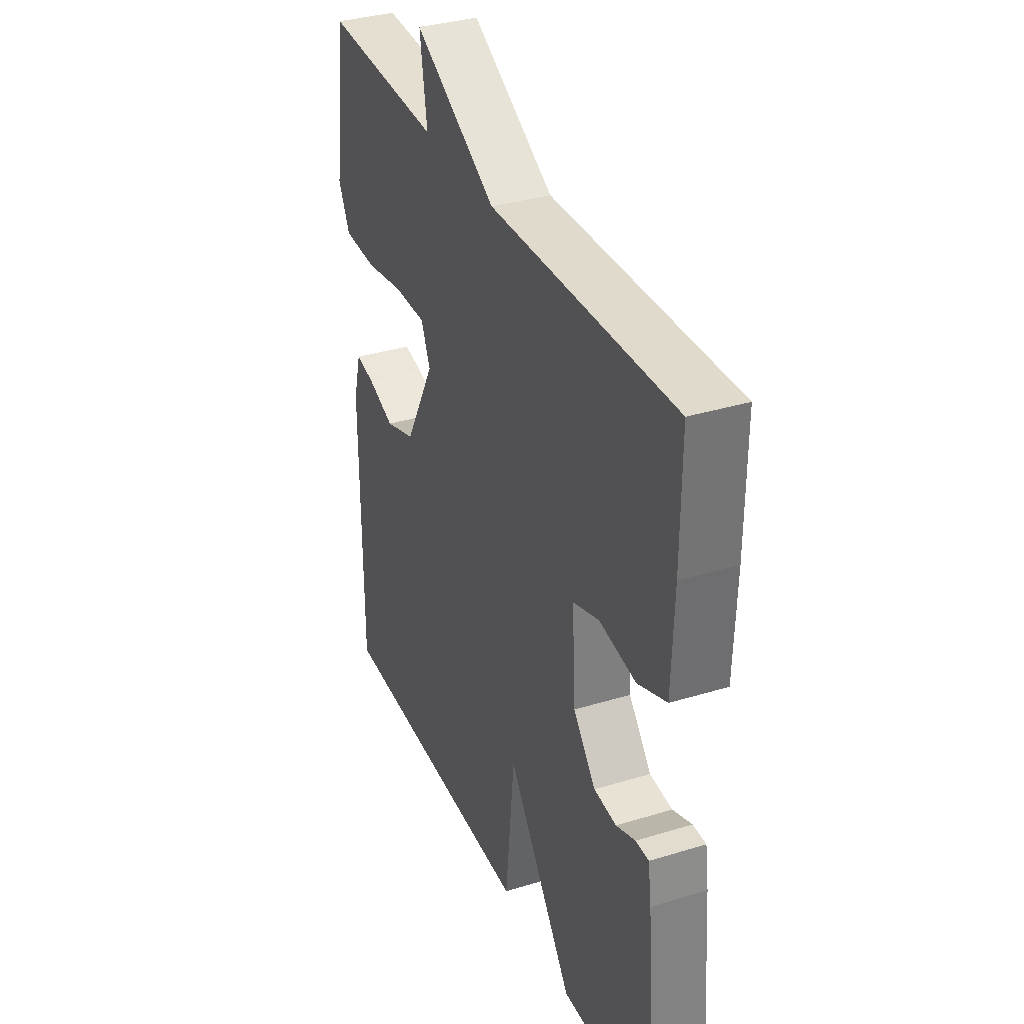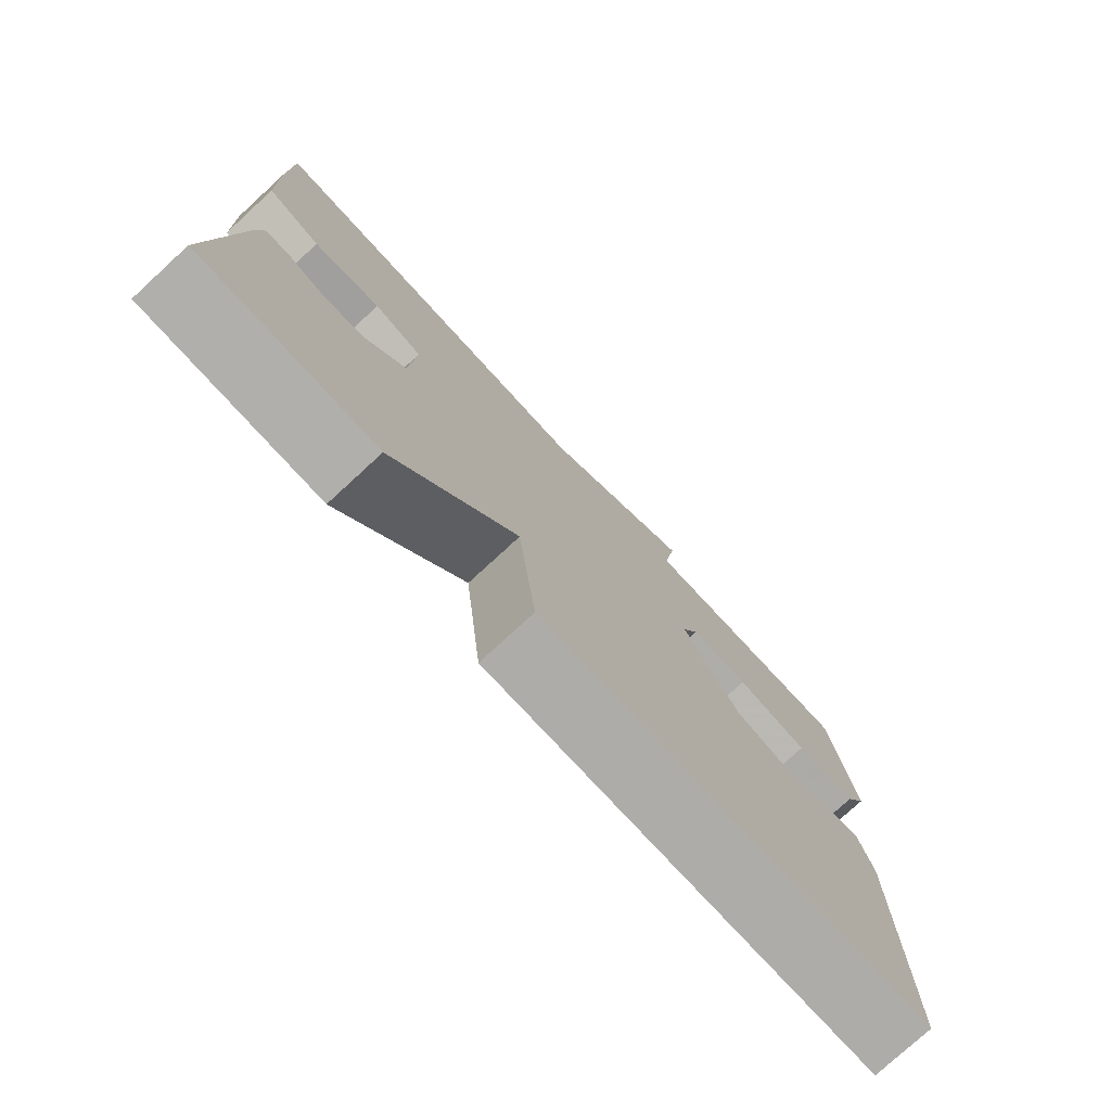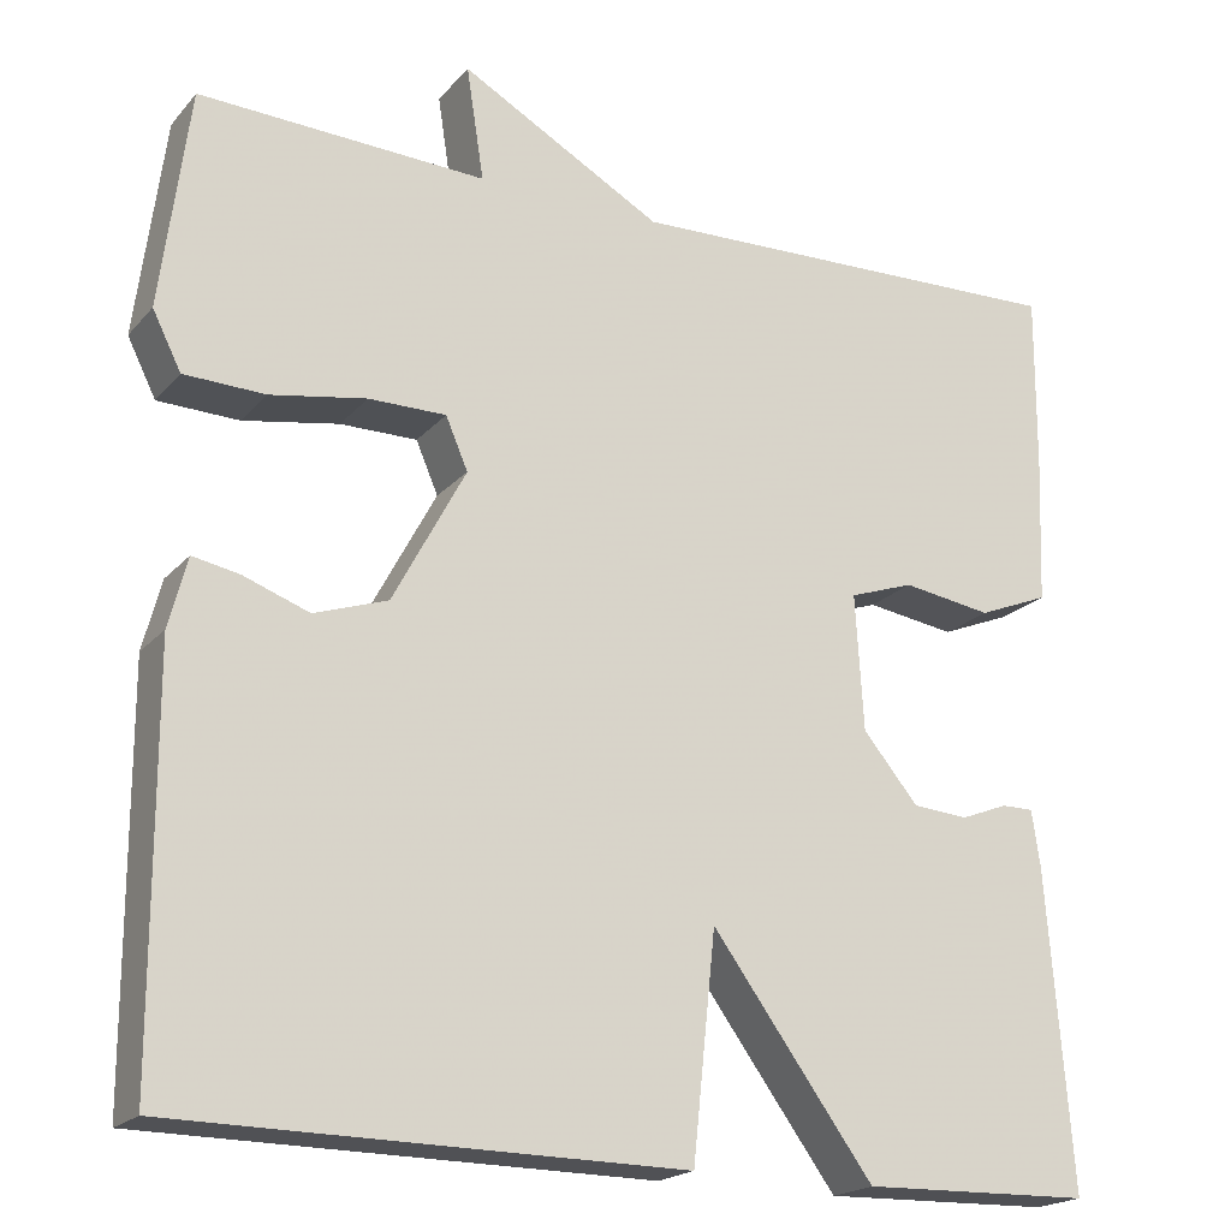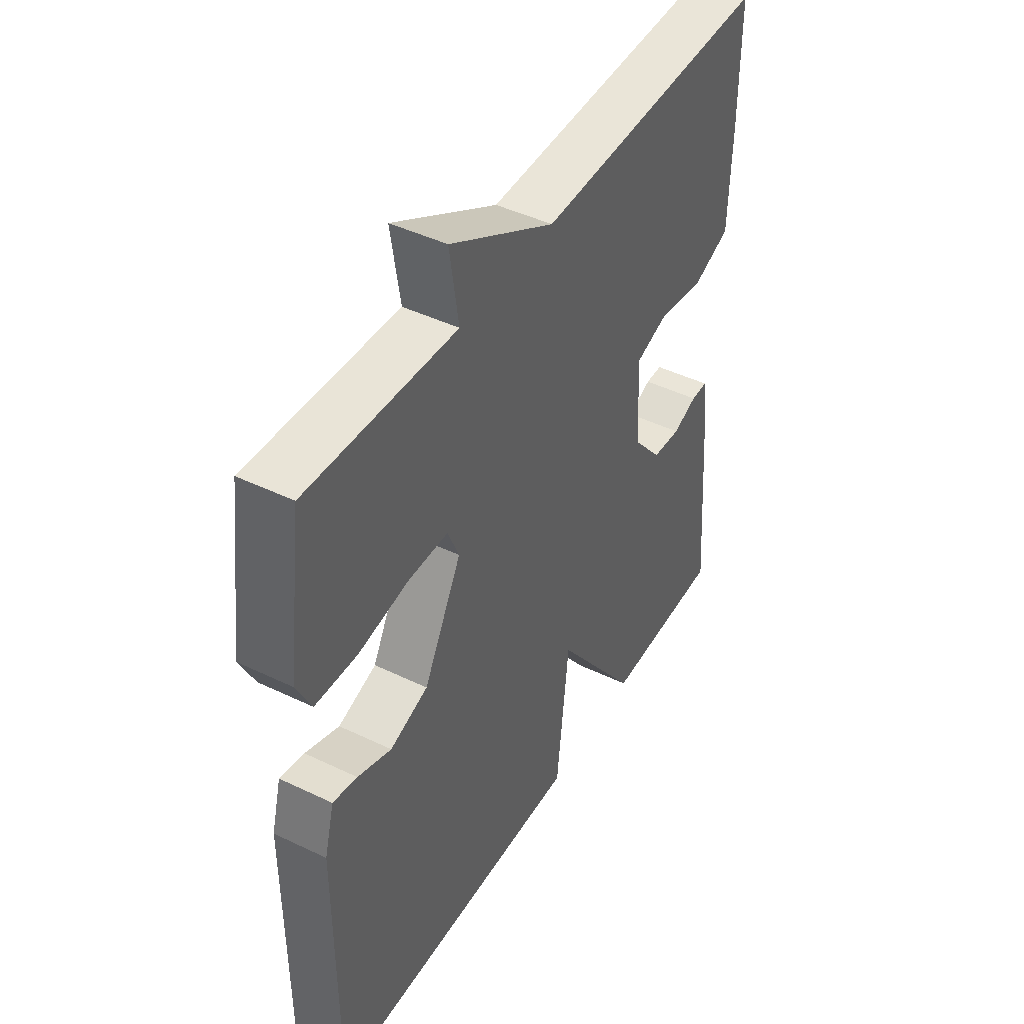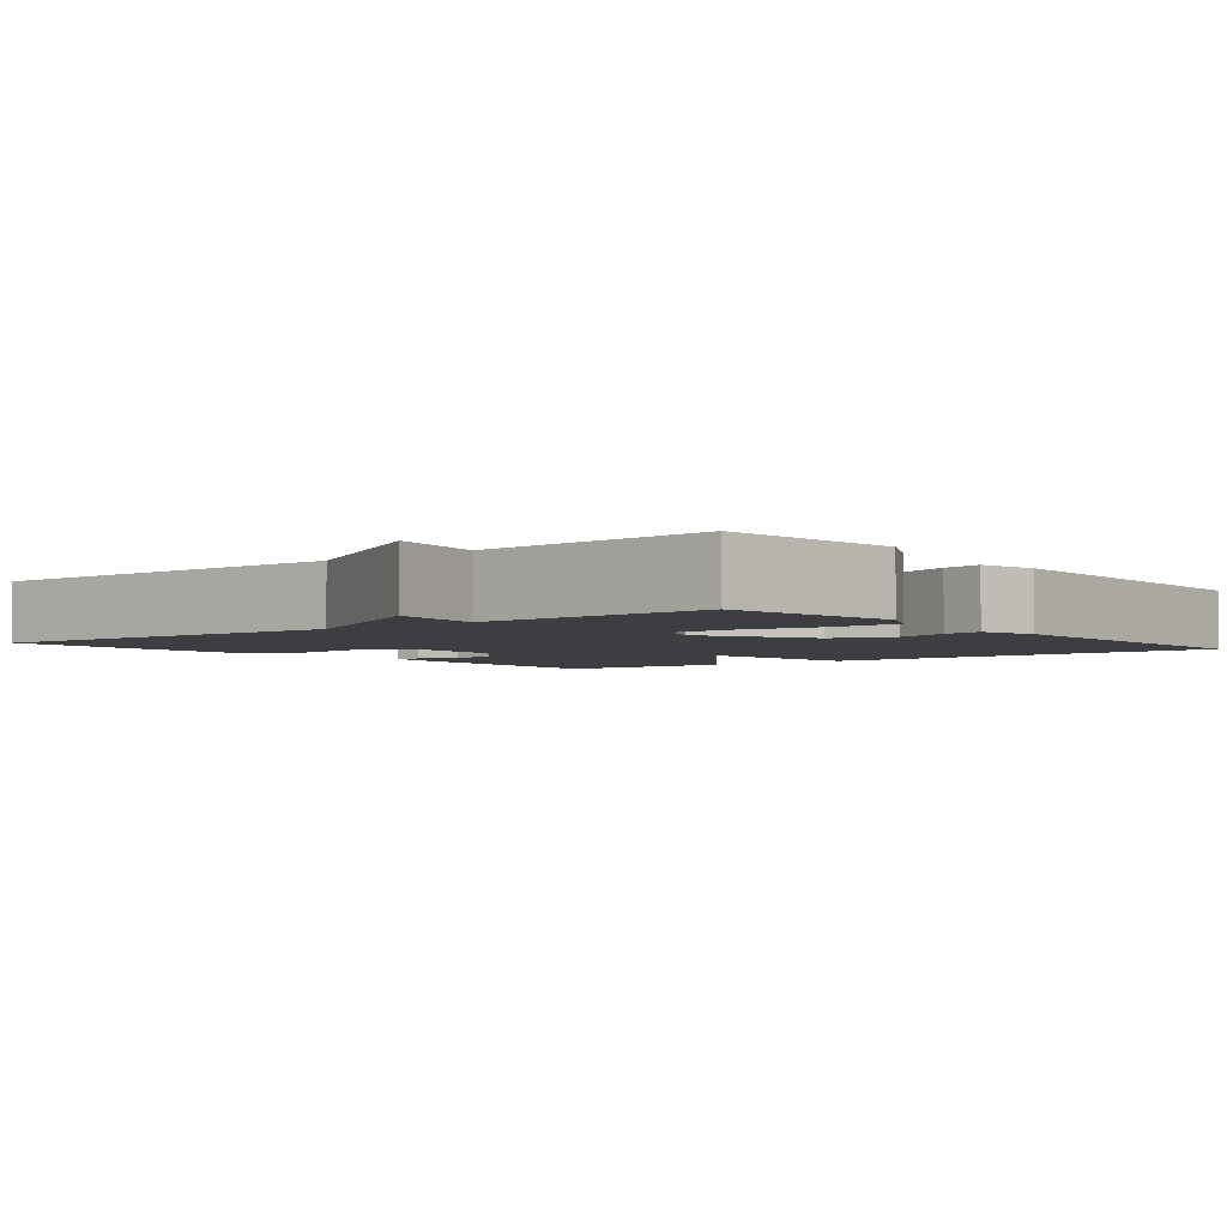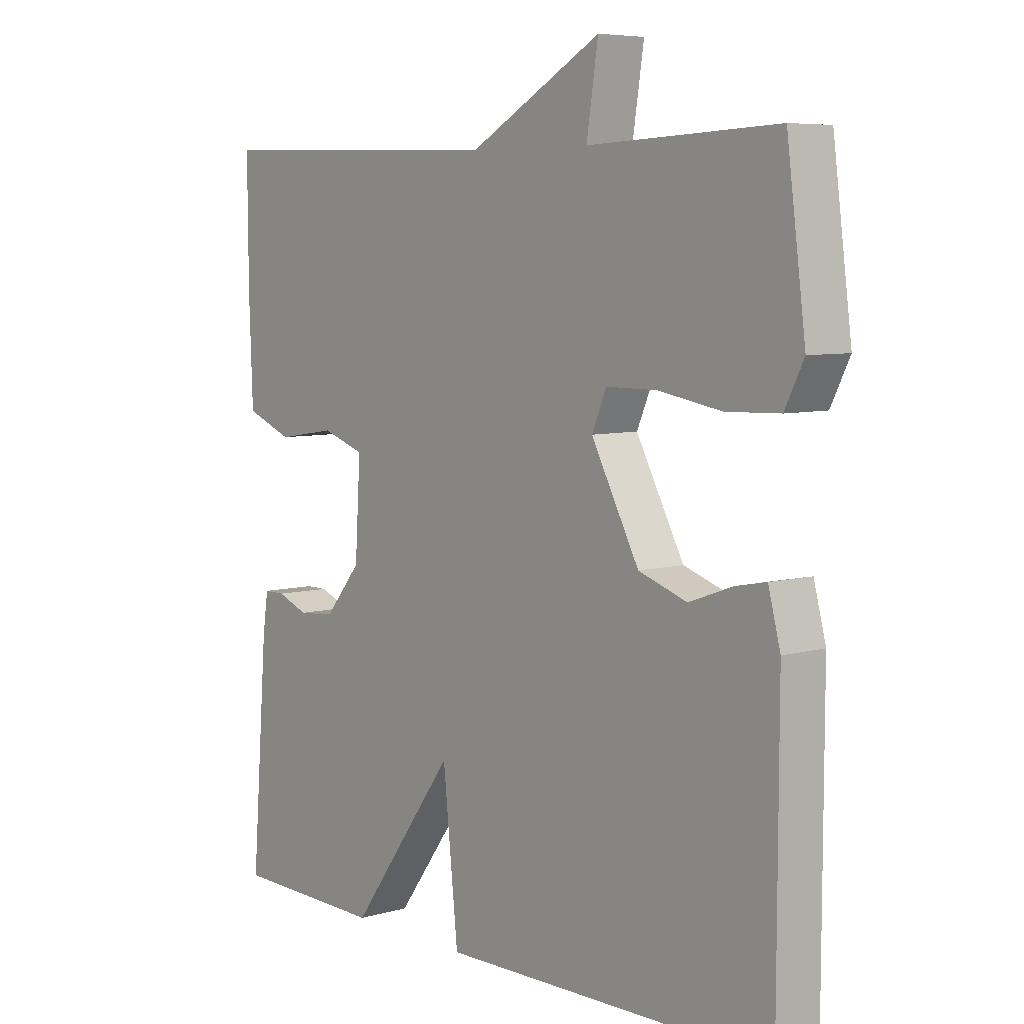
<metadata>
{"format":"obj","ext":"obj","renderer":"f3d","projection":"perspective","resolution":1024,"background":"white","views":[{"elev":34.7,"azim":-112.3,"up":"+Z"},{"elev":-77.4,"azim":-47.4,"up":"+Z"},{"elev":-19.8,"azim":151.7,"up":"+Z"},{"elev":44.6,"azim":119.3,"up":"+Z"},{"elev":-3.4,"azim":38.8,"up":"+Y"},{"elev":6.5,"azim":50.2,"up":"+Z"}]}
</metadata>
<code>
v -0.5 0.07 0.5
v -0.011 0.07 0.486
v 0.208 0.07 0.609
v 0.189 0.07 0.486
v 0.5 0.07 0.5
v 0.531 0.07 0.262
v 0.5 0.07 0.2
v 0.412 0.07 0.197
v 0.308 0.07 0.215
v 0.224 0.07 0.215
v 0.2 0.07 0.159
v 0.279 0.07 0.011
v 0.359 0.07 -0.016
v 0.43 0.07 0.01
v 0.481 0.07 0.02
v 0.501 0.07 -0.056
v 0.5 0.07 -0.5
v -0.05 0.07 -0.506
v -0.075 0.07 -0.266
v -0.25 0.07 -0.506
v -0.5 0.07 -0.5
v -0.473 0.07 -0.157
v -0.464 0.07 -0.096
v -0.429 0.07 -0.096
v -0.378 0.07 -0.116
v -0.318 0.07 -0.111
v -0.258 0.07 -0.039
v -0.249 0.07 0.108
v -0.319 0.07 0.132
v -0.416 0.07 0.117
v -0.493 0.07 0.148
v -0.499 0.07 0.308
v -0.5 0 0.5
v -0.011 0 0.486
v 0.208 0 0.609
v 0.189 0 0.486
v 0.5 0 0.5
v 0.531 0 0.262
v 0.5 0 0.2
v 0.412 0 0.197
v 0.308 0 0.215
v 0.224 0 0.215
v 0.2 0 0.159
v 0.279 0 0.011
v 0.359 0 -0.016
v 0.43 0 0.01
v 0.481 0 0.02
v 0.501 0 -0.056
v 0.5 0 -0.5
v -0.05 0 -0.506
v -0.075 0 -0.266
v -0.25 0 -0.506
v -0.5 0 -0.5
v -0.473 0 -0.157
v -0.464 0 -0.096
v -0.429 0 -0.096
v -0.378 0 -0.116
v -0.318 0 -0.111
v -0.258 0 -0.039
v -0.249 0 0.108
v -0.319 0 0.132
v -0.416 0 0.117
v -0.493 0 0.148
v -0.499 0 0.308
f 32 1 2
f 31 32 2
f 30 31 2
f 29 30 2
f 2 3 4
f 29 2 4
f 28 29 4
f 27 28 4 5
f 26 27 5
f 23 24 25
f 22 23 25
f 21 22 25
f 20 21 25
f 19 20 25
f 19 25 26
f 17 18 19
f 16 17 19
f 15 16 19
f 14 15 19
f 13 14 19
f 12 13 19 26
f 11 12 26
f 10 11 26
f 7 8 9
f 6 7 9
f 5 6 9
f 5 9 10
f 5 10 26
f 34 33 64
f 34 64 63
f 34 63 62
f 34 62 61
f 36 35 34
f 36 34 61
f 36 61 60
f 37 36 60 59
f 37 59 58
f 57 56 55
f 57 55 54
f 57 54 53
f 57 53 52
f 57 52 51
f 58 57 51
f 51 50 49
f 51 49 48
f 51 48 47
f 51 47 46
f 51 46 45
f 58 51 45 44
f 58 44 43
f 58 43 42
f 41 40 39
f 41 39 38
f 41 38 37
f 42 41 37
f 58 42 37
f 1 33 34 2
f 2 34 35 3
f 3 35 36 4
f 4 36 37 5
f 5 37 38 6
f 6 38 39 7
f 7 39 40 8
f 8 40 41 9
f 9 41 42 10
f 10 42 43 11
f 11 43 44 12
f 12 44 45 13
f 13 45 46 14
f 14 46 47 15
f 15 47 48 16
f 16 48 49 17
f 17 49 50 18
f 18 50 51 19
f 19 51 52 20
f 20 52 53 21
f 21 53 54 22
f 22 54 55 23
f 23 55 56 24
f 24 56 57 25
f 25 57 58 26
f 26 58 59 27
f 27 59 60 28
f 28 60 61 29
f 29 61 62 30
f 30 62 63 31
f 31 63 64 32
f 32 64 33 1

</code>
